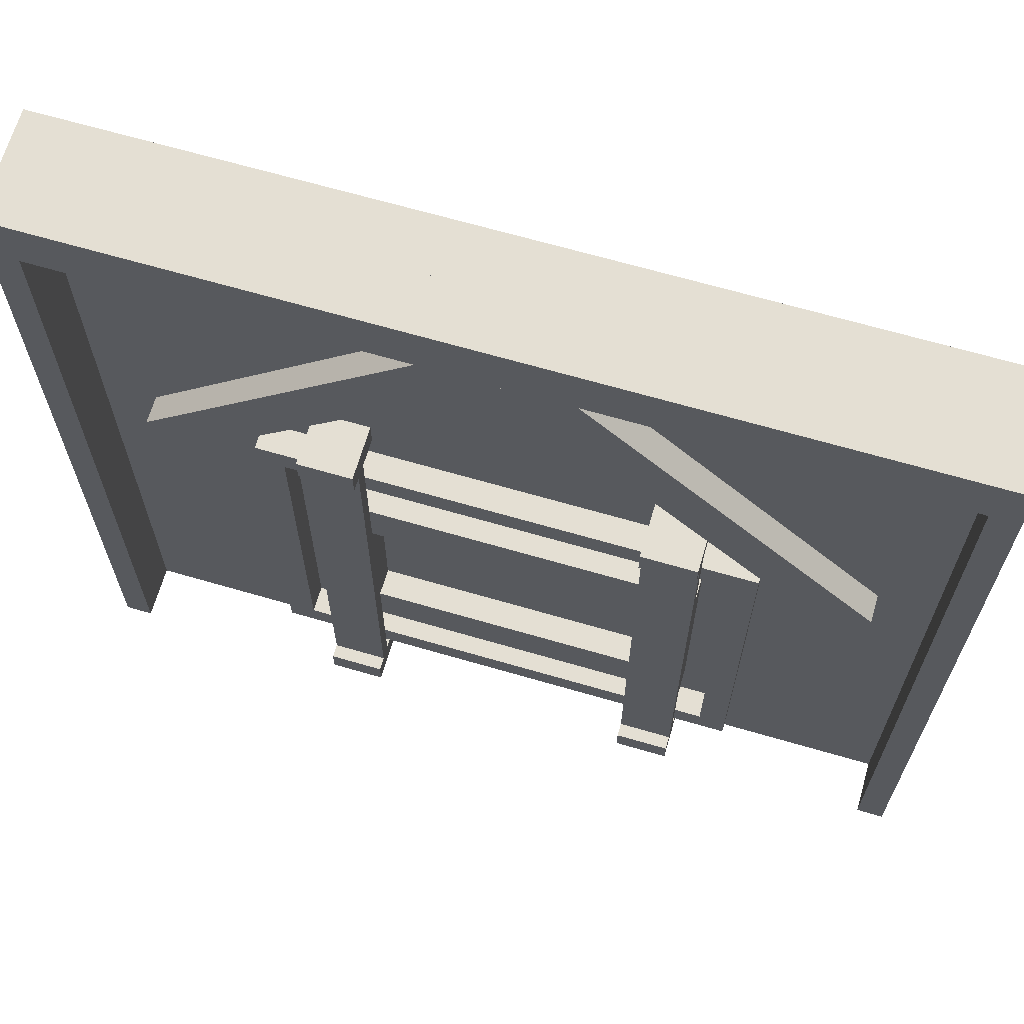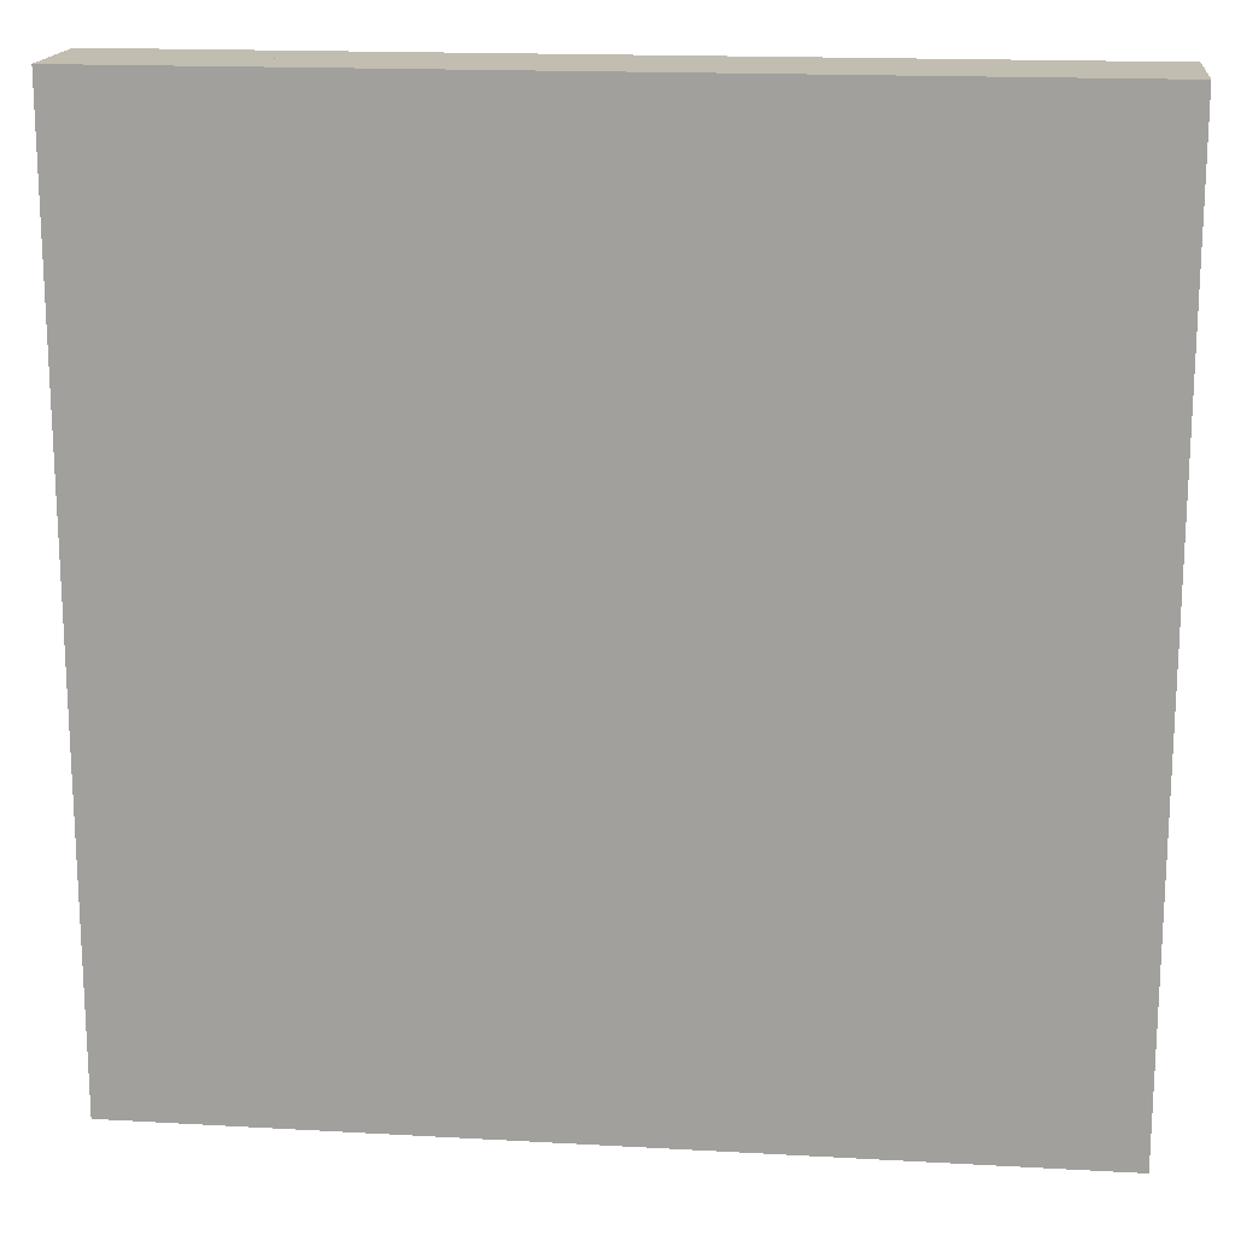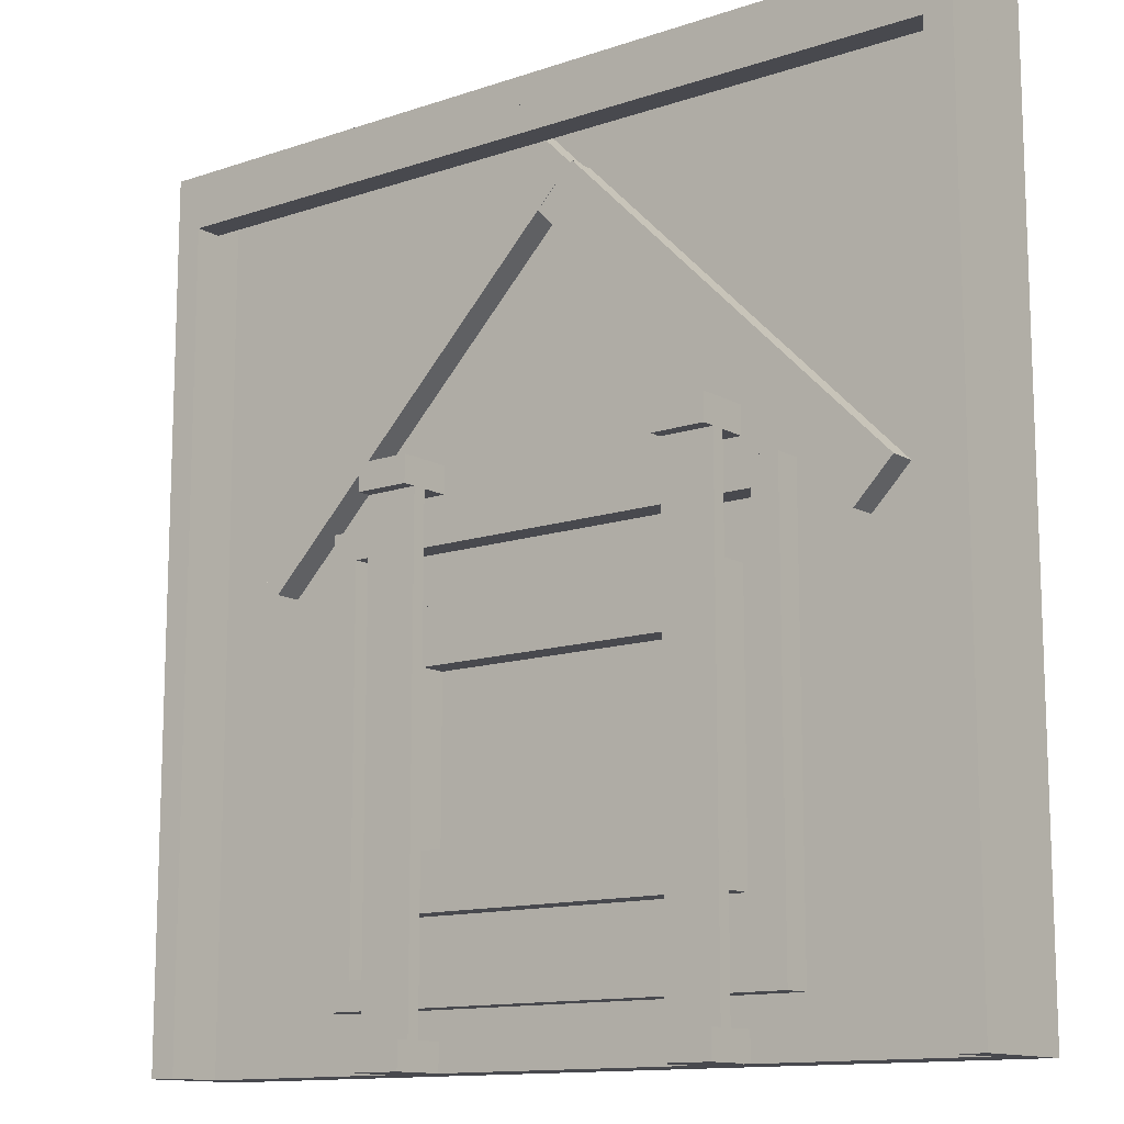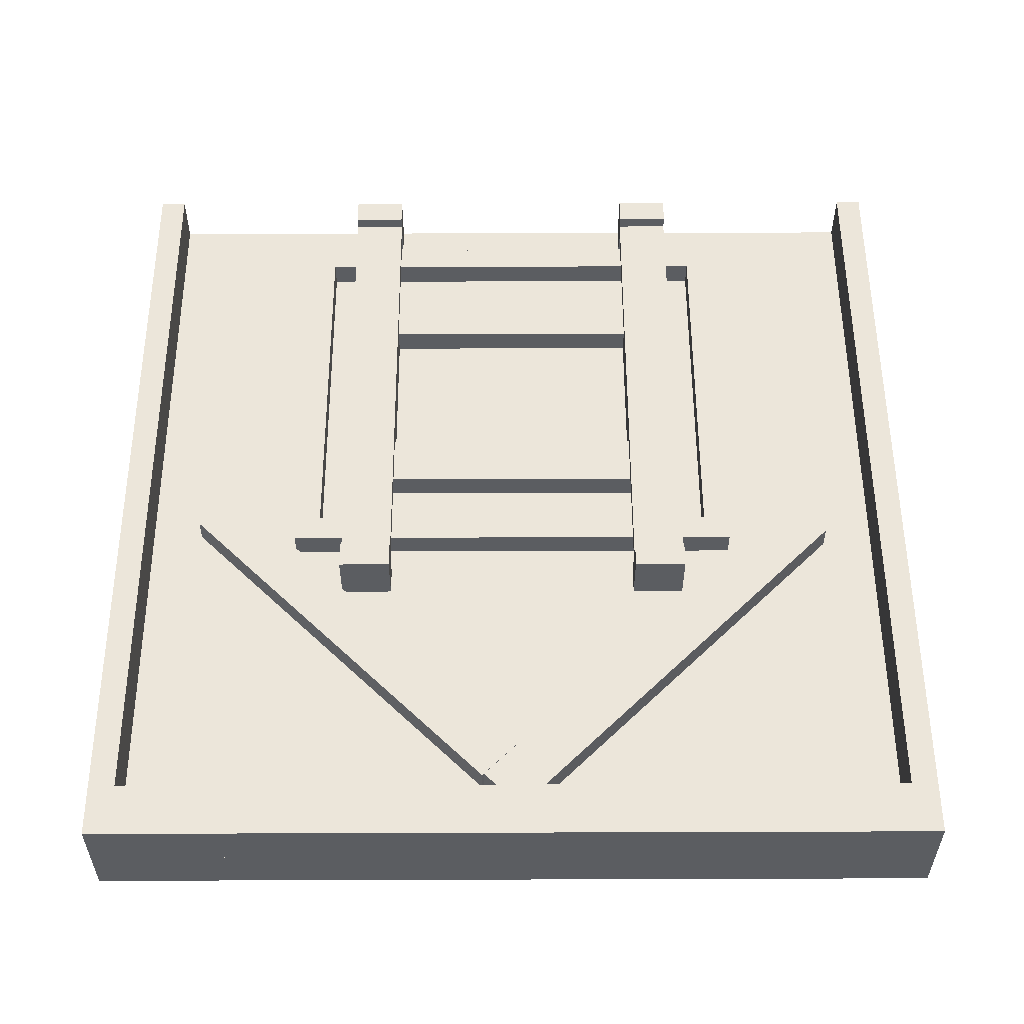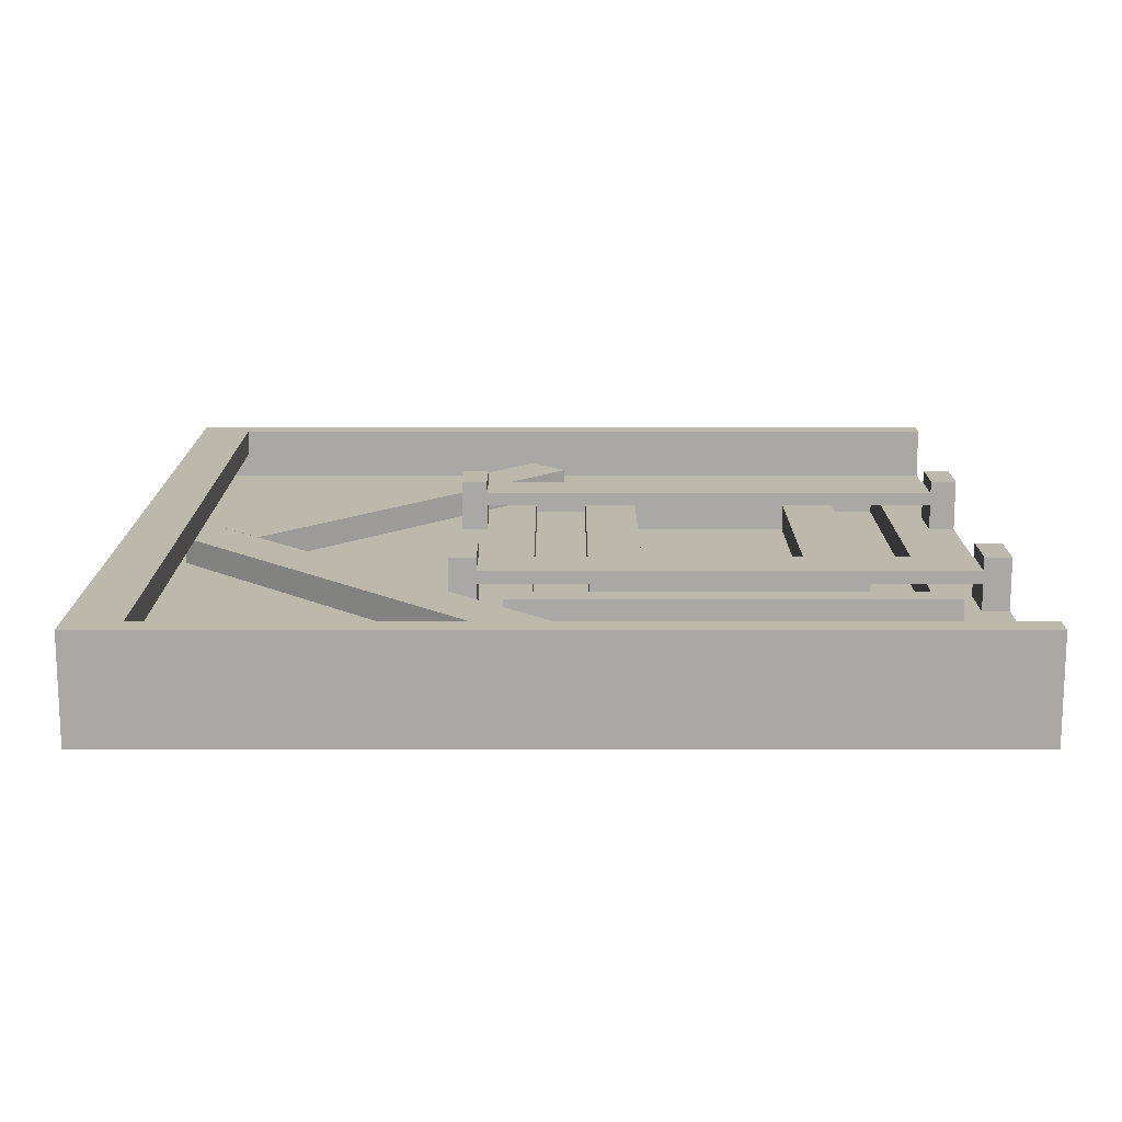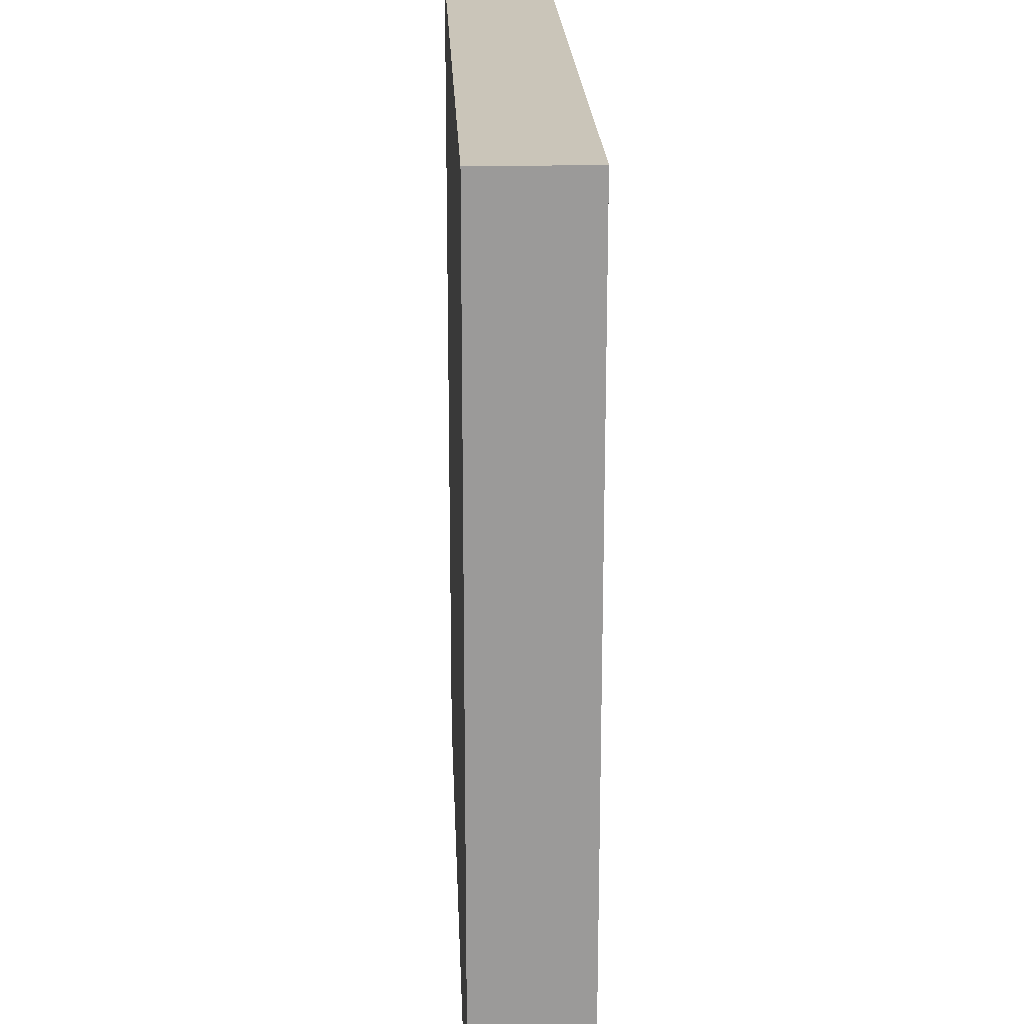
<metadata>
{"format":"obj","ext":"obj","renderer":"f3d","projection":"perspective","resolution":1024,"background":"white","views":[{"elev":66.8,"azim":16.3,"up":"+Y"},{"elev":17.0,"azim":-173.6,"up":"+Y"},{"elev":-12.7,"azim":38.1,"up":"+Y"},{"elev":54.6,"azim":179.8,"up":"+Z"},{"elev":14.9,"azim":-90.0,"up":"+Z"},{"elev":20.7,"azim":-92.2,"up":"+Y"}]}
</metadata>
<code>
o cube
v 0.0625 1.562 0.1875
v 0.0625 1.562 0.25
v 0.0625 1.5 0.1875
v 0.0625 1.5 0.25
v 1.938 1.562 0.1875
v 1.938 1.562 0.25
v 1.938 1.5 0.1875
v 1.938 1.5 0.25
v 0.6875 0.5625 0.125
v 0.6875 0.5625 0.1875
v 0.6875 0.4375 0.125
v 0.6875 0.4375 0.1875
v 1.312 0.5625 0.125
v 1.312 0.5625 0.1875
v 1.312 0.4375 0.125
v 1.312 0.4375 0.1875
v 0.1862 0.7304 0.125
v 0.1862 0.7304 0.1875
v 0.2746 0.642 0.125
v 0.2746 0.642 0.1875
v 0.9817 1.526 0.125
v 0.9817 1.526 0.1875
v 1.07 1.438 0.125
v 1.07 1.438 0.1875
v 0.0625 1.625 0.125
v 0.0625 1.625 0.25
v 0.0625 1.562 0.125
v 0.0625 1.562 0.25
v 1.938 1.625 0.125
v 1.938 1.625 0.25
v 1.938 1.562 0.125
v 1.938 1.562 0.25
v -1.11e-16 1.625 5.551e-17
v 0 1.625 0.125
v -1.11e-16 -0.375 5.551e-17
v 0 -0.375 0.125
v 2 1.625 -2.22e-16
v 2 1.625 0.125
v 2 -0.375 -2.22e-16
v 2 -0.375 0.125
v 1.075 1.441 0.125
v 1.075 1.441 0.1875
v 0.9861 1.353 0.125
v 0.9861 1.353 0.1875
v 1.813 0.7032 0.125
v 1.813 0.7032 0.1875
v 1.724 0.6149 0.125
v 1.724 0.6149 0.1875
v 0.4375 0.75 0.125
v 0.4375 0.75 0.1875
v 0.4375 0.6875 0.125
v 0.4375 0.6875 0.1875
v 1.562 0.75 0.125
v 1.562 0.75 0.1875
v 1.562 0.6875 0.125
v 1.562 0.6875 0.1875
v 1.5 0.6875 0.125
v 1.5 0.6875 0.1875
v 1.5 -0.1875 0.125
v 1.5 -0.1875 0.1875
v 1.562 0.6875 0.125
v 1.562 0.6875 0.1875
v 1.562 -0.1875 0.125
v 1.562 -0.1875 0.1875
v 0.4375 0.6875 0.125
v 0.4375 0.6875 0.1875
v 0.4375 -0.1875 0.125
v 0.4375 -0.1875 0.1875
v 0.5 0.6875 0.125
v 0.5 0.6875 0.1875
v 0.5 -0.1875 0.125
v 0.5 -0.1875 0.1875
v 0.4375 -0.1875 0.125
v 0.4375 -0.1875 0.1875
v 0.4375 -0.25 0.125
v 0.4375 -0.25 0.1875
v 1.562 -0.1875 0.125
v 1.562 -0.1875 0.1875
v 1.562 -0.25 0.125
v 1.562 -0.25 0.1875
v 1.312 0.5625 0.125
v 1.312 0.5625 0.1875
v 1.312 -0.0625 0.125
v 1.312 -0.0625 0.1875
v 1.438 0.5625 0.125
v 1.438 0.5625 0.1875
v 1.438 -0.0625 0.125
v 1.438 -0.0625 0.1875
v 0.5625 0.5625 0.125
v 0.5625 0.5625 0.1875
v 0.5625 -0.0625 0.125
v 0.5625 -0.0625 0.1875
v 0.6875 0.5625 0.125
v 0.6875 0.5625 0.1875
v 0.6875 -0.0625 0.125
v 0.6875 -0.0625 0.1875
v 0.6875 0.0625 0.125
v 0.6875 0.0625 0.1875
v 0.6875 -0.0625 0.125
v 0.6875 -0.0625 0.1875
v 1.312 0.0625 0.125
v 1.312 0.0625 0.1875
v 1.312 -0.0625 0.125
v 1.312 -0.0625 0.1875
v 0.5625 0.875 0.125
v 0.5625 0.875 0.25
v 0.5625 0.8125 0.125
v 0.5625 0.8125 0.25
v 0.6875 0.875 0.125
v 0.6875 0.875 0.25
v 0.6875 0.8125 0.125
v 0.6875 0.8125 0.25
v 1.312 0.875 0.125
v 1.312 0.875 0.25
v 1.312 0.8125 0.125
v 1.312 0.8125 0.25
v 1.438 0.875 0.125
v 1.438 0.875 0.25
v 1.438 0.8125 0.125
v 1.438 0.8125 0.25
v 0.5625 -0.3125 0.125
v 0.5625 -0.3125 0.25
v 0.5625 -0.375 0.125
v 0.5625 -0.375 0.25
v 0.6875 -0.3125 0.125
v 0.6875 -0.3125 0.25
v 0.6875 -0.375 0.125
v 0.6875 -0.375 0.25
v 1.312 -0.3125 0.125
v 1.312 -0.3125 0.25
v 1.312 -0.375 0.125
v 1.312 -0.375 0.25
v 1.438 -0.3125 0.125
v 1.438 -0.3125 0.25
v 1.438 -0.375 0.125
v 1.438 -0.375 0.25
v 0.5625 0.8125 0.1875
v 0.5625 0.8125 0.2188
v 0.5625 -0.3125 0.1875
v 0.5625 -0.3125 0.2188
v 0.6875 0.8125 0.1875
v 0.6875 0.8125 0.2188
v 0.6875 -0.3125 0.1875
v 0.6875 -0.3125 0.2188
v 1.312 0.8125 0.1875
v 1.312 0.8125 0.2187
v 1.312 -0.3125 0.1875
v 1.312 -0.3125 0.2187
v 1.438 0.8125 0.1875
v 1.438 0.8125 0.2187
v 1.438 -0.3125 0.1875
v 1.438 -0.3125 0.2187
v 1.938 1.625 0.125
v 1.938 1.625 0.25
v 1.938 -0.375 0.125
v 1.938 -0.375 0.25
v 2 1.625 0.125
v 2 1.625 0.25
v 2 -0.375 0.125
v 2 -0.375 0.25
v 0 1.625 0.125
v 0 1.625 0.25
v 0 -0.375 0.125
v 0 -0.375 0.25
v 0.0625 1.625 0.125
v 0.0625 1.625 0.25
v 0.0625 -0.375 0.125
v 0.0625 -0.375 0.25
f 4 2 1 3
f 7 5 6 8
f 1 2 6 5
f 4 3 7 8
f 3 1 5 7
f 8 6 2 4
f 12 10 9 11
f 15 13 14 16
f 9 10 14 13
f 12 11 15 16
f 11 9 13 15
f 16 14 10 12
f 20 18 17 19
f 23 21 22 24
f 17 18 22 21
f 20 19 23 24
f 19 17 21 23
f 24 22 18 20
f 28 26 25 27
f 31 29 30 32
f 25 26 30 29
f 28 27 31 32
f 27 25 29 31
f 32 30 26 28
f 36 34 33 35
f 39 37 38 40
f 33 34 38 37
f 36 35 39 40
f 35 33 37 39
f 40 38 34 36
f 44 42 41 43
f 47 45 46 48
f 41 42 46 45
f 44 43 47 48
f 43 41 45 47
f 48 46 42 44
f 52 50 49 51
f 55 53 54 56
f 49 50 54 53
f 52 51 55 56
f 51 49 53 55
f 56 54 50 52
f 60 58 57 59
f 63 61 62 64
f 57 58 62 61
f 60 59 63 64
f 59 57 61 63
f 64 62 58 60
f 68 66 65 67
f 71 69 70 72
f 65 66 70 69
f 68 67 71 72
f 67 65 69 71
f 72 70 66 68
f 76 74 73 75
f 79 77 78 80
f 73 74 78 77
f 76 75 79 80
f 75 73 77 79
f 80 78 74 76
f 84 82 81 83
f 87 85 86 88
f 81 82 86 85
f 84 83 87 88
f 83 81 85 87
f 88 86 82 84
f 92 90 89 91
f 95 93 94 96
f 89 90 94 93
f 92 91 95 96
f 91 89 93 95
f 96 94 90 92
f 100 98 97 99
f 103 101 102 104
f 97 98 102 101
f 100 99 103 104
f 99 97 101 103
f 104 102 98 100
f 108 106 105 107
f 111 109 110 112
f 105 106 110 109
f 108 107 111 112
f 107 105 109 111
f 112 110 106 108
f 116 114 113 115
f 119 117 118 120
f 113 114 118 117
f 116 115 119 120
f 115 113 117 119
f 120 118 114 116
f 124 122 121 123
f 127 125 126 128
f 121 122 126 125
f 124 123 127 128
f 123 121 125 127
f 128 126 122 124
f 132 130 129 131
f 135 133 134 136
f 129 130 134 133
f 132 131 135 136
f 131 129 133 135
f 136 134 130 132
f 140 138 137 139
f 143 141 142 144
f 137 138 142 141
f 140 139 143 144
f 139 137 141 143
f 144 142 138 140
f 148 146 145 147
f 151 149 150 152
f 145 146 150 149
f 148 147 151 152
f 147 145 149 151
f 152 150 146 148
f 156 154 153 155
f 159 157 158 160
f 153 154 158 157
f 156 155 159 160
f 155 153 157 159
f 160 158 154 156
f 164 162 161 163
f 167 165 166 168
f 161 162 166 165
f 164 163 167 168
f 163 161 165 167
f 168 166 162 164

</code>
